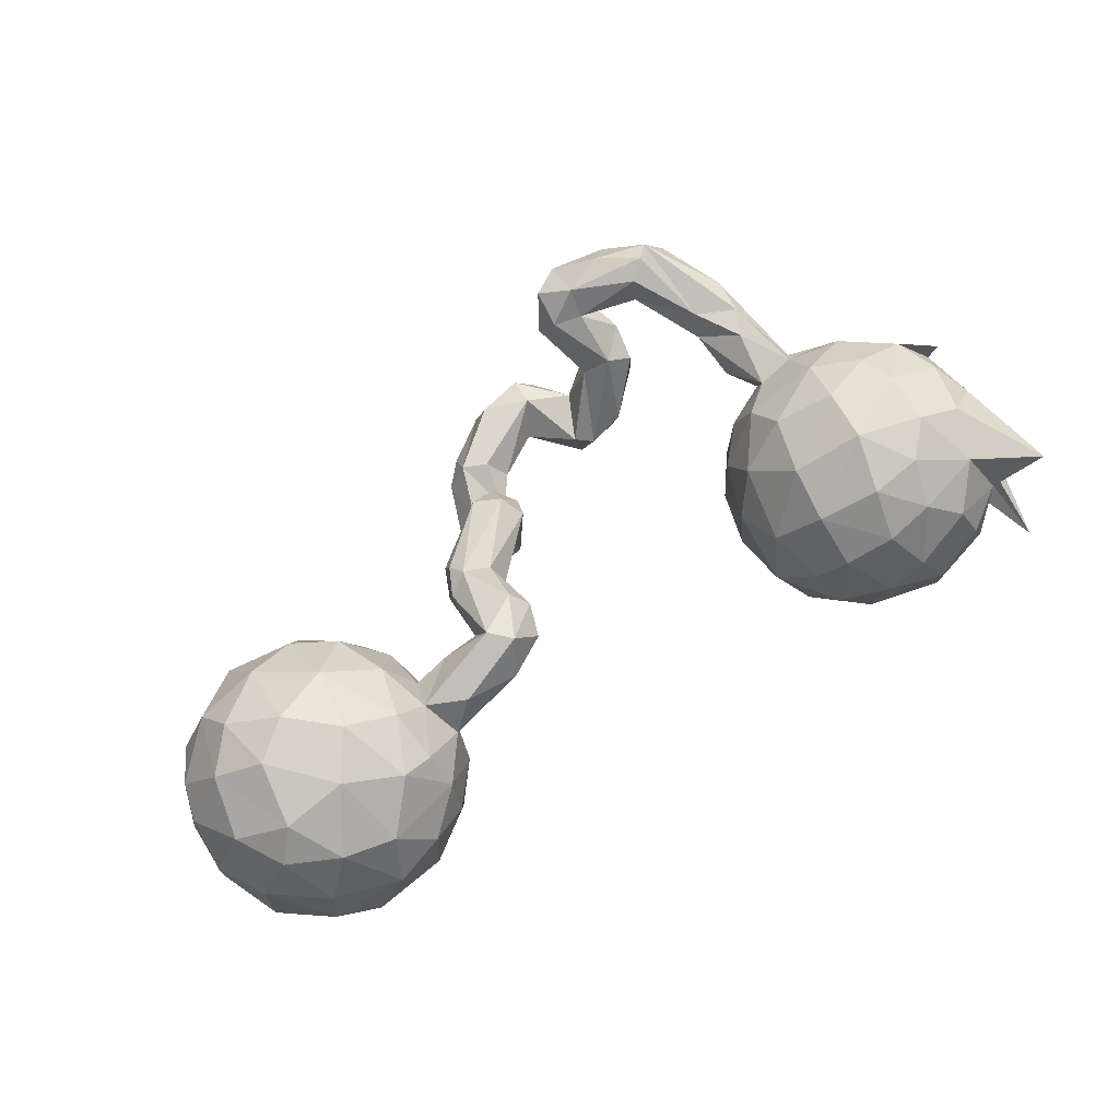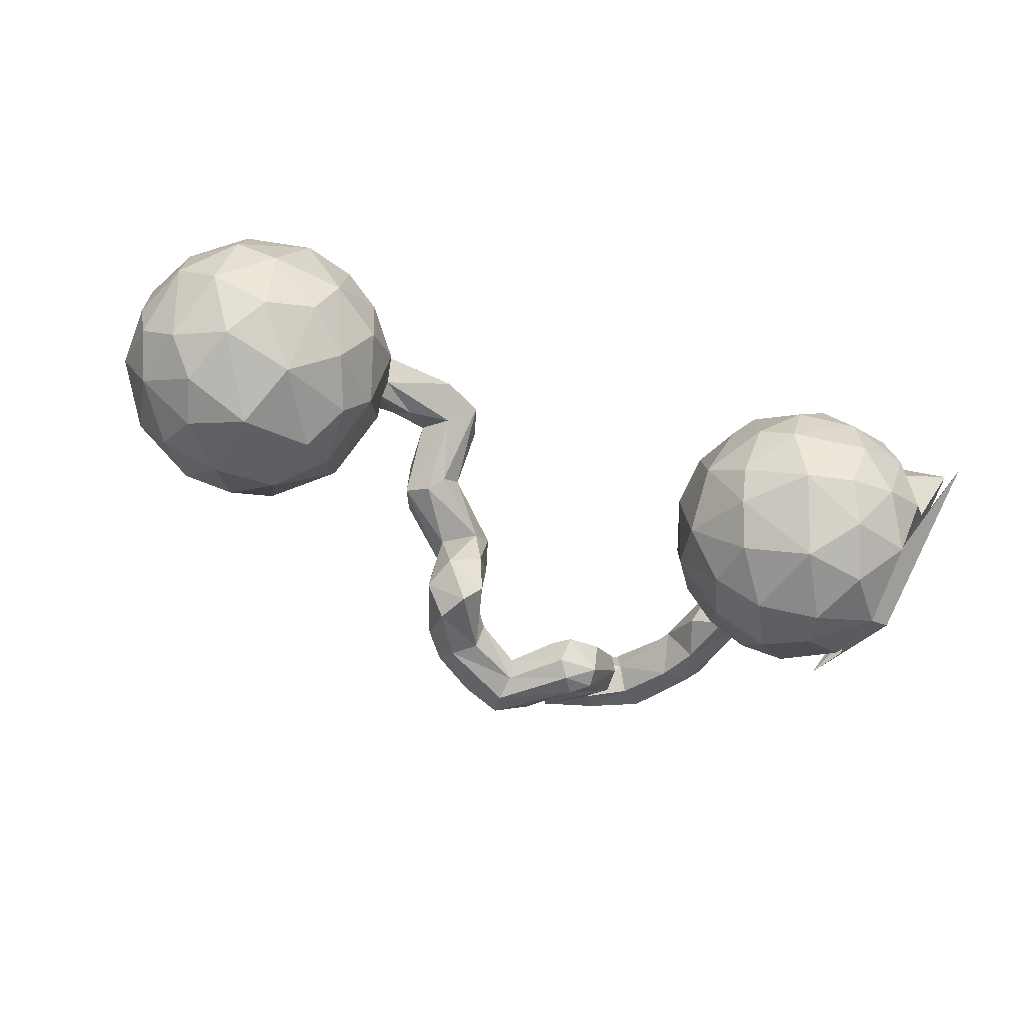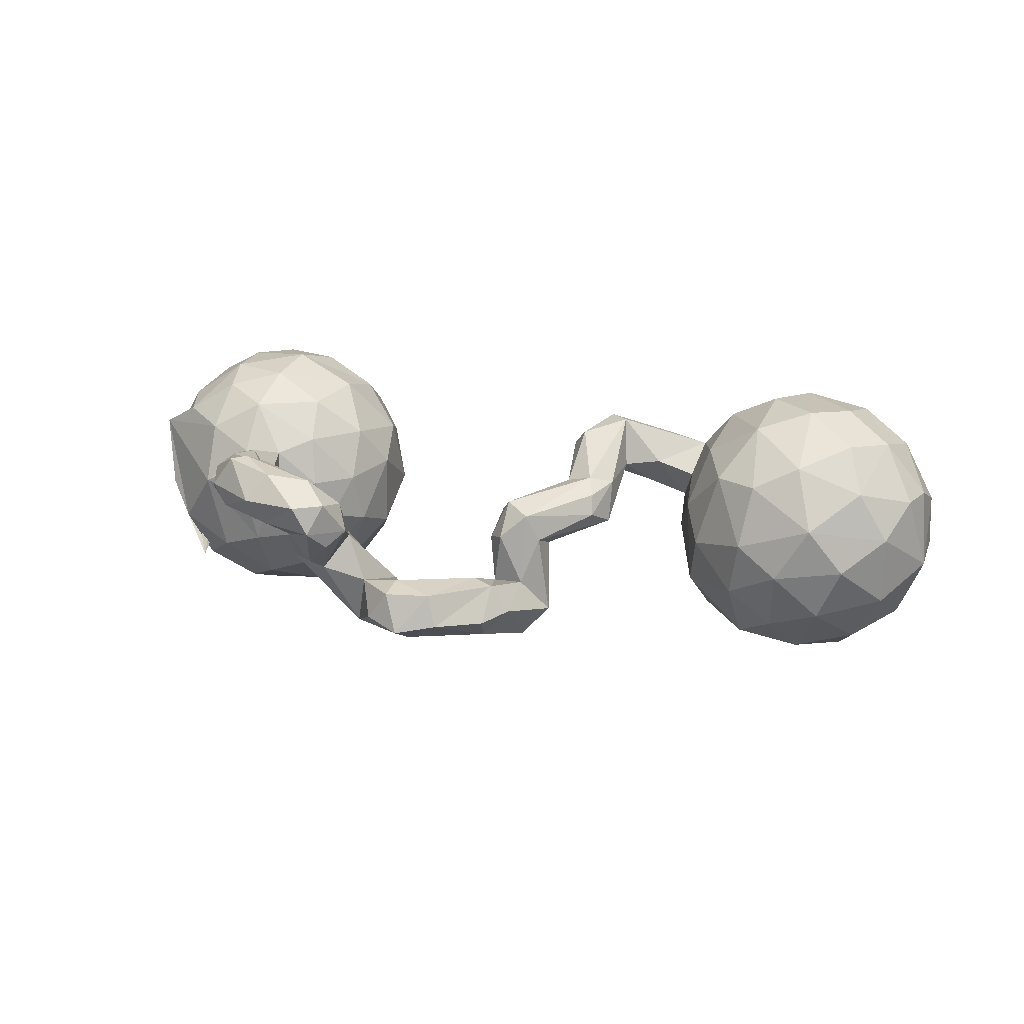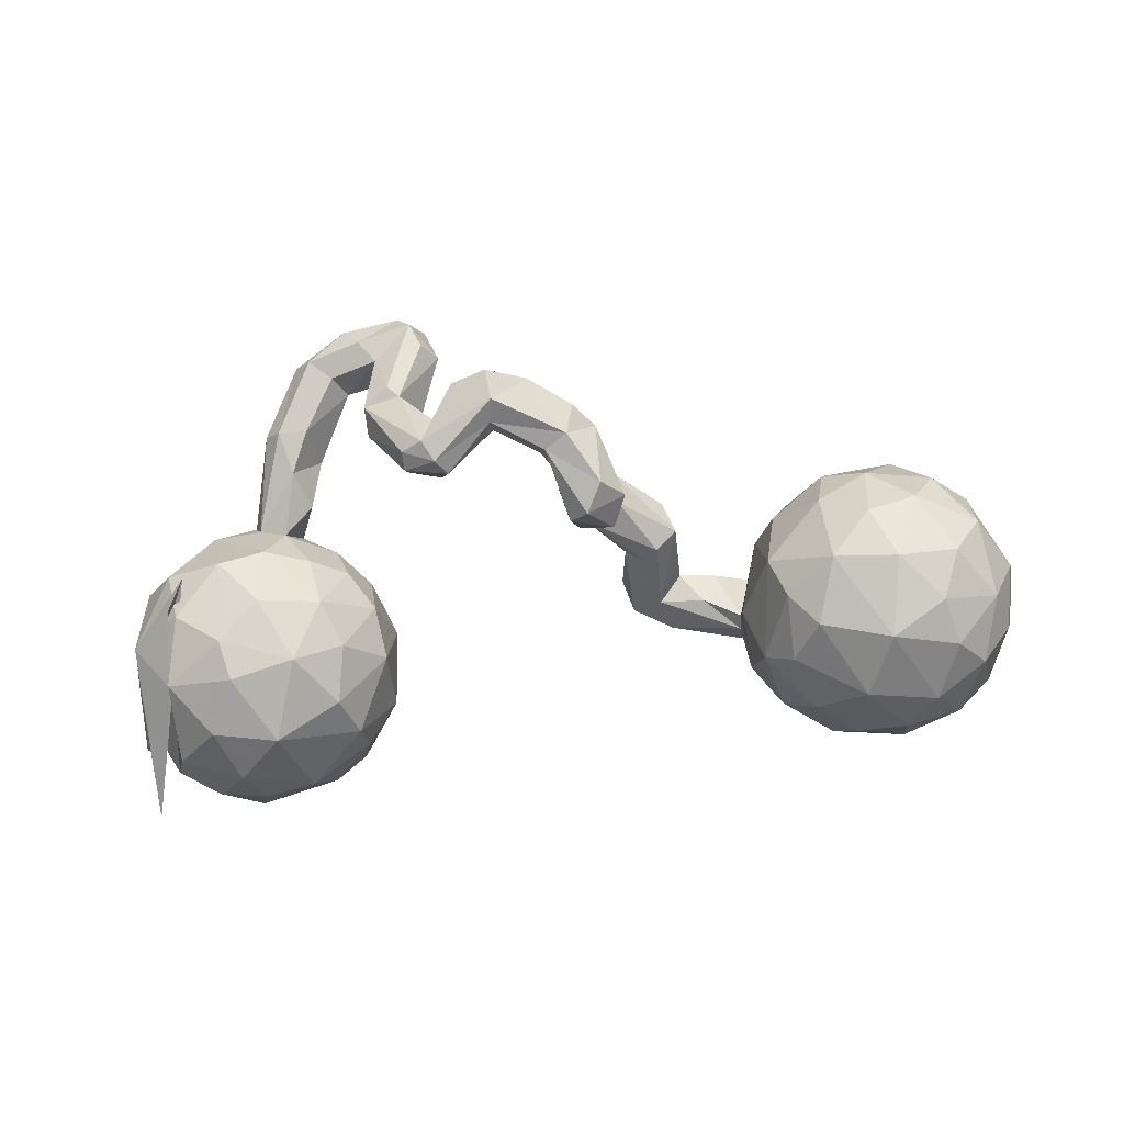
<metadata>
{"format":"obj","ext":"obj","renderer":"f3d","projection":"perspective","resolution":1024,"background":"white","views":[{"elev":72.8,"azim":145.6,"up":"+Z"},{"elev":-62.9,"azim":157.5,"up":"+Z"},{"elev":18.9,"azim":16.4,"up":"+Z"},{"elev":-77.6,"azim":2.5,"up":"+Z"}]}
</metadata>
<code>
v 0.8892 0.01011 0.09704
v 0.9009 -0.01742 -0.04619
v 0.9029 0.0978 -0.03766
v 0.8836 0.09054 -0.1129
v 0.8672 -0.06003 0.09627
v 0.8498 0.01212 -0.1667
v 0.8998 0.1034 0.05768
v 0.8115 -0.0125 0.1999
v 0.8301 -0.1362 0.03586
v 0.8591 0.2115 -0.04458
v 0.8525 0.1953 0.08881
v 0.8246 0.1361 -0.1836
v 0.8409 0.09882 0.173
v 0.8269 -0.1188 -0.0985
v 0.7665 0.08488 -0.2386
v 0.7741 -0.1413 0.1292
v 0.7934 0.1881 0.1763
v 0.7701 -0.08702 -0.1925
v 0.745 -0.08356 0.2089
v 0.7894 0.2533 -0.1092
v 0.7386 -0.004664 -0.2445
v 0.7499 0.1452 0.2283
v 0.7515 -0.1926 -0.02223
v 0.7543 0.2744 0.09868
v 0.6308 0.1389 0.2554
v 0.769 0.2906 0.004369
v 0.7274 0.02751 0.253
v 0.6554 -0.08809 -0.2281
v 0.7294 0.1958 -0.2135
v 0.6375 0.05592 -0.274
v 0.6852 -0.2075 0.06359
v 0.6892 0.3145 -0.05602
v 0.705 -0.178 -0.1236
v 0.6552 -0.02495 0.2577
v 0.6979 0.2395 0.1868
v 0.6516 -0.1493 0.1749
v 0.6786 0.2629 -0.1643
v 0.6209 -0.2109 -0.04002
v 0.6091 -0.1618 -0.1571
v 0.5438 -0.1975 0.01597
v 0.5705 0.05493 0.26
v 0.6303 0.3141 0.07147
v 0.5944 0.176 -0.2377
v 0.5851 0.2784 -0.1366
v 0.6009 0.2608 0.1667
v 0.5252 0.182 0.2119
v 0.564 -0.1677 0.1323
v 0.5529 -0.0635 0.226
v 0.4861 -0.1201 0.1324
v 0.5056 0.0369 -0.2345
v 0.4775 0.07947 0.2123
v 0.5506 0.303 -0.05243
v 0.5243 -0.1717 -0.09099
v 0.5355 0.2889 0.07994
v 0.5361 -0.08691 -0.2079
v 0.4609 0.1146 -0.1911
v 0.4493 -0.02095 0.1607
v 0.4578 0.2246 0.1138
v 0.505 0.2159 -0.1713
v 0.4644 0.2583 0.03239
v 0.4437 -0.1229 -0.01046
v 0.4227 -0.06005 -0.1117
v 0.4523 -0.008757 -0.1812
v 0.4521 0.2387 -0.06276
v 0.4686 0.1718 0.175
v 0.4046 0.02194 0.08963
v 0.4128 -0.0616 0.04924
v 0.3965 0.1811 0.00297
v 0.4118 0.1266 -0.1252
v 0.4209 0.07851 0.1442
v 0.3799 0.07886 0.02703
v 0.378 0.05733 -0.03437
v 0.3936 0.1433 0.08664
v 0.3792 0.109 0.0387
v 0.3482 0.1159 0.1494
v 0.2549 0.03867 0.1942
v 0.3339 0.01525 0.1144
v 0.3085 0.05257 0.06039
v 0.2646 0.0101 0.1036
v 0.2563 -0.08234 0.0923
v 0.2235 0.05774 0.08029
v 0.2466 0.122 0.1211
v 0.2306 -0.1517 0.03861
v 0.2272 -0.1382 0.07765
v 0.2541 -0.1019 0.01289
v 0.2137 -0.1087 0.1049
v 0.218 0.07694 0.1924
v 0.1698 0.08428 0.13
v 0.2156 -0.06893 -0.008499
v 0.176 -0.00479 0.1725
v 0.1487 0.02446 0.139
v 0.1637 -0.09084 0.09033
v 0.1549 -0.05637 0.04719
v 0.1356 -0.2231 -0.002412
v 0.1426 -0.1704 -0.0235
v 0.154 -0.21 -0.1556
v 0.19 -0.04444 0.01343
v 0.1081 -0.2451 -0.202
v 0.06489 -0.2007 0.06797
v 0.1106 -0.2324 0.04998
v 0.0798 -0.133 -0.01227
v 0.1317 -0.1451 -0.1404
v 0.1045 -0.2484 -0.08823
v 0.1035 -0.3373 -0.1195
v 0.04122 -0.1605 0.03781
v 0.05911 -0.2428 0.004634
v 0.06909 -0.3412 -0.06679
v 0.08164 -0.1861 -0.2053
v 0.007363 -0.3036 -0.1674
v 0.0652 -0.1389 -0.09811
v 0.04287 -0.2293 -0.09628
v 0.06205 -0.3815 -0.1331
v 0.04891 -0.3351 -0.1763
v 0.04937 -0.1664 -0.1714
v 0.02701 -0.2029 -0.01158
v 0.02551 -0.3184 -0.06159
v -0.003321 -0.2883 -0.1036
v -0.08879 -0.4047 -0.1711
v -0.09348 -0.3579 -0.1556
v -0.03787 -0.4219 -0.06988
v -0.02149 -0.434 -0.1304
v -0.0982 -0.4554 -0.144
v -0.1604 -0.2717 -0.0976
v -0.08943 -0.3368 -0.1172
v -0.1224 -0.4363 -0.06982
v -0.1195 -0.3856 -0.05818
v -0.1749 -0.2659 -0.1676
v -0.1982 -0.2935 -0.1859
v -0.164 -0.429 -0.1256
v -0.2006 -0.3529 -0.07766
v -0.1908 -0.2472 -0.1012
v -0.2181 -0.431 0.1114
v -0.2335 -0.3469 0.01512
v -0.1972 -0.4563 0.06376
v -0.2275 -0.4859 0.03628
v -0.2258 -0.4993 0.1271
v -0.2515 -0.524 0.07226
v -0.2586 -0.2566 -0.0756
v -0.2691 -0.3988 -0.04025
v -0.2791 -0.5284 0.1256
v -0.2573 -0.2722 -0.1487
v -0.2608 -0.3091 -0.1574
v -0.2779 -0.3269 0.05143
v -0.274 -0.4559 0.1619
v -0.2928 -0.4159 -0.02435
v -0.327 -0.3183 0.01923
v -0.2221 -0.3314 -0.1755
v -0.271 -0.4145 0.1174
v -0.3538 -0.4932 0.07825
v -0.3081 0.08844 0.03836
v -0.3177 0.09975 -0.1074
v -0.3843 -0.397 0.1728
v -0.3364 -0.3818 0.04862
v -0.3193 -0.4578 0.04759
v -0.339 -0.3779 -0.02728
v -0.3332 -0.3216 -0.03255
v -0.323 0.1734 0.09505
v -0.3518 0.03709 0.1176
v -0.4034 0.1091 0.2048
v -0.3115 0.2122 -0.03448
v -0.3495 -0.4801 0.1749
v -0.3373 0.007914 -0.07449
v -0.3511 -0.01716 0.02521
v -0.3876 -0.05847 -0.05312
v -0.3607 0.271 -0.1083
v -0.3981 0.297 0.1223
v -0.3904 0.05051 -0.1896
v -0.4021 0.1532 -0.2198
v -0.3522 0.2736 0.05871
v -0.3806 0.3267 -0.01339
v -0.3828 -0.3852 0.1105
v -0.3852 -0.5077 0.126
v -0.4306 -0.03253 -0.1694
v -0.4625 -0.3264 0.04182
v -0.3703 0.2274 -0.1674
v -0.4177 -0.4244 0.1913
v -0.4095 -0.4241 0.07674
v -0.3919 0.2086 0.1803
v -0.4148 -0.08273 0.02651
v -0.4286 -0.05703 0.1187
v -0.4555 -0.283 0.1344
v -0.4557 -0.09444 -0.09089
v -0.4613 -0.1748 0.04071
v -0.4606 0.373 0.04685
v -0.4901 -0.1012 0.09611
v -0.4434 -0.2539 0.09482
v -0.438 0.003946 0.188
v -0.5291 -0.2469 0.1331
v -0.4678 0.3308 -0.1631
v -0.5107 -0.1299 -0.007193
v -0.4366 0.3622 -0.0501
v -0.5252 0.13 0.2597
v -0.4549 -0.4559 0.09387
v -0.4422 -0.4444 0.1893
v -0.5036 -0.1992 0.1298
v -0.538 0.0315 0.2394
v -0.4913 -0.2479 0.02167
v -0.5249 0.3752 0.1037
v -0.517 0.2104 -0.2628
v -0.4825 0.3139 0.1701
v -0.5699 0.4024 0.01435
v -0.478 0.05674 -0.2518
v -0.4854 -0.4389 0.1316
v -0.536 -0.3148 0.1269
v -0.4954 0.2337 0.2304
v -0.5672 0.3057 0.1983
v -0.5438 -0.0484 -0.2034
v -0.5413 -0.1186 -0.1008
v -0.5472 -0.3108 0.07998
v -0.5176 -0.3249 0.04636
v -0.5618 0.3536 -0.1586
v -0.5627 -0.1342 0.01329
v -0.5624 -0.1123 0.09773
v -0.5564 -0.05077 0.188
v -0.5782 -0.13 0.06522
v -0.5813 0.3971 -0.07281
v -0.5943 0.08598 -0.2714
v -0.6323 0.3463 0.1447
v -0.5883 0.2272 0.2438
v -0.6511 -0.07874 0.1374
v -0.6414 -0.000215 0.2136
v -0.5945 0.2947 -0.2217
v -0.649 0.1652 0.247
v -0.625 -0.1047 -0.1264
v -0.6377 0.1942 -0.2605
v -0.6615 0.3754 0.06514
v -0.6556 -0.1207 0.02364
v -0.6546 0.3523 -0.1368
v -0.6513 0.07019 0.2424
v -0.6159 0.017 -0.2443
v -0.7399 -0.002746 0.1527
v -0.7431 0.3236 -0.08076
v -0.7448 0.3217 0.06825
v -0.7342 0.1805 0.2
v -0.6912 0.3738 -0.006105
v -0.7128 0.2646 -0.1957
v -0.6961 0.2736 0.186
v -0.7194 0.1047 -0.2316
v -0.7036 -0.01709 -0.1845
v -0.7324 -0.07168 -0.07981
v -0.7849 -0.02374 -0.01962
v -0.7654 0.08053 0.166
v -0.8033 0.1461 0.1235
v -0.8208 0.03489 0.1067
v -0.7963 0.2753 0.003211
v -0.7215 -0.0238 -0.1672
v -0.7996 0.05802 -0.125
v -0.8466 0.3366 0.1133
v -0.6888 -0.08777 -0.1646
v -0.8057 0.03317 0.06747
v -0.7924 0.4223 -0.05846
v -0.8351 0.1405 0.03688
f 92 99 86
f 100 86 99
f 90 92 86
f 105 99 92
f 93 91 88
f 87 88 91
f 97 93 88
f 92 91 93
f 88 82 81
f 74 81 82
f 97 88 81
f 87 82 88
f 89 97 81
f 81 78 79
f 77 79 78
f 85 81 79
f 74 78 81
f 71 77 78
f 76 79 77
f 66 77 71
f 74 71 78
f 67 66 71
f 70 77 66
f 72 67 71
f 57 66 67
f 68 72 71
f 62 67 72
f 18 6 14
f 2 14 6
f 33 18 14
f 21 6 18
f 4 2 6
f 9 14 2
f 101 93 97
f 90 91 92
f 105 92 93
f 80 85 79
f 89 81 85
f 23 33 14
f 28 18 33
f 87 91 90
f 86 84 80
f 83 80 84
f 76 86 80
f 100 84 86
f 76 90 86
f 76 80 79
f 83 85 80
f 94 85 83
f 100 83 84
f 61 49 67
f 57 67 49
f 62 61 67
f 40 49 61
f 47 49 40
f 53 40 61
f 38 33 23
f 31 38 23
f 39 33 38
f 9 31 23
f 40 38 31
f 9 23 14
f 53 38 40
f 39 38 53
f 52 54 42
f 45 42 54
f 32 52 42
f 60 54 52
f 64 60 52
f 58 54 60
f 26 32 42
f 44 52 32
f 32 26 20
f 10 20 26
f 37 32 20
f 12 20 10
f 11 10 26
f 68 58 60
f 64 68 60
f 73 58 68
f 45 54 58
f 65 58 73
f 74 73 68
f 46 58 65
f 70 65 73
f 71 74 68
f 82 73 74
f 4 10 3
f 7 3 10
f 2 4 3
f 12 10 4
f 87 75 82
f 73 82 75
f 76 75 87
f 70 73 75
f 51 65 70
f 76 70 75
f 7 2 3
f 12 4 6
f 90 76 87
f 70 76 77
f 57 70 66
f 51 70 57
f 48 57 49
f 5 9 2
f 31 47 40
f 48 49 47
f 16 31 9
f 36 47 31
f 35 42 45
f 24 26 42
f 11 26 24
f 35 24 42
f 7 10 11
f 46 45 58
f 25 45 46
f 51 46 65
f 13 7 11
f 1 2 7
f 48 51 57
f 5 2 1
f 8 5 1
f 16 9 5
f 36 48 47
f 16 36 31
f 25 35 45
f 17 24 35
f 17 11 24
f 41 25 46
f 22 17 35
f 13 11 17
f 41 46 51
f 48 41 51
f 13 1 7
f 34 41 48
f 19 16 8
f 5 8 16
f 27 19 8
f 36 16 19
f 34 48 36
f 34 36 19
f 22 35 25
f 13 17 22
f 27 22 25
f 8 13 22
f 34 25 41
f 27 25 34
f 8 22 27
f 19 27 34
f 1 13 8
f 191 184 170
f 166 170 184
f 165 191 170
f 201 184 191
f 198 184 201
f 226 198 201
f 166 184 198
f 218 198 226
f 235 226 201
f 233 218 226
f 235 233 226
f 237 218 233
f 216 201 191
f 113 112 121
f 107 121 112
f 118 113 121
f 104 112 113
f 122 118 121
f 119 113 118
f 120 122 121
f 147 118 122
f 129 147 122
f 128 118 147
f 130 129 125
f 122 125 129
f 126 130 125
f 147 129 130
f 139 147 130
f 133 139 130
f 155 147 139
f 155 139 145
f 135 145 139
f 154 155 145
f 142 147 155
f 128 147 142
f 156 142 155
f 128 119 118
f 109 113 119
f 98 113 109
f 117 109 119
f 127 119 128
f 141 127 128
f 124 119 127
f 123 124 127
f 117 119 124
f 131 123 127
f 126 124 123
f 141 142 156
f 153 156 155
f 128 142 141
f 138 141 156
f 156 146 138
f 143 138 146
f 153 146 156
f 131 141 138
f 109 108 98
f 96 98 108
f 114 108 109
f 111 114 109
f 102 108 114
f 141 131 127
f 133 123 131
f 143 131 138
f 212 190 197
f 183 197 190
f 210 212 197
f 208 190 212
f 182 164 179
f 163 179 164
f 190 182 179
f 173 164 182
f 208 182 190
f 173 182 208
f 185 190 179
f 227 208 212
f 215 227 212
f 224 208 227
f 209 215 212
f 213 227 215
f 241 240 244
f 227 244 240
f 250 241 244
f 247 240 241
f 173 162 164
f 163 164 162
f 167 162 173
f 250 244 231
f 220 231 244
f 242 250 231
f 251 241 250
f 243 252 250
f 251 250 252
f 242 243 250
f 248 252 243
f 234 248 243
f 245 252 248
f 175 160 151
f 150 151 160
f 168 175 151
f 165 160 175
f 233 245 248
f 249 252 245
f 237 233 248
f 235 245 233
f 170 160 165
f 189 165 175
f 232 245 235
f 189 191 165
f 216 191 189
f 211 216 189
f 235 201 216
f 228 235 216
f 207 208 224
f 240 224 227
f 239 224 240
f 220 244 227
f 207 173 208
f 247 241 251
f 167 151 162
f 150 162 151
f 168 151 167
f 202 167 173
f 249 251 252
f 202 168 167
f 247 251 249
f 199 175 168
f 246 249 245
f 228 232 235
f 246 245 232
f 199 189 175
f 222 211 189
f 228 216 211
f 222 228 211
f 236 232 228
f 230 207 224
f 202 173 207
f 247 239 240
f 230 224 239
f 199 168 202
f 249 246 247
f 238 247 246
f 222 189 199
f 225 222 199
f 246 232 236
f 238 246 236
f 222 236 228
f 225 236 222
f 202 207 230
f 238 230 239
f 238 239 247
f 217 202 230
f 199 202 217
f 238 217 230
f 225 217 238
f 225 199 217
f 236 225 238
f 171 154 177
f 149 177 154
f 174 171 177
f 148 154 171
f 152 148 171
f 153 154 148
f 143 153 148
f 155 154 153
f 204 203 194
f 172 194 203
f 188 204 194
f 209 203 204
f 120 107 116
f 111 116 107
f 126 120 116
f 121 107 120
f 133 132 134
f 136 134 132
f 139 133 134
f 143 132 133
f 131 143 133
f 148 132 143
f 146 153 143
f 193 174 177
f 186 171 174
f 186 181 171
f 152 171 181
f 195 181 186
f 188 194 181
f 176 181 194
f 195 188 181
f 215 204 188
f 213 188 195
f 107 104 103
f 96 103 104
f 111 107 103
f 112 104 107
f 106 111 103
f 98 96 104
f 94 103 96
f 95 94 96
f 100 103 94
f 117 116 111
f 100 106 103
f 115 111 106
f 99 115 106
f 114 111 115
f 185 195 186
f 183 185 186
f 213 195 185
f 102 95 96
f 85 94 95
f 108 102 96
f 101 95 102
f 105 110 115
f 114 115 110
f 99 105 115
f 101 110 105
f 102 114 110
f 102 110 101
f 93 101 105
f 185 179 180
f 163 180 179
f 214 185 180
f 214 213 185
f 187 214 180
f 158 187 180
f 196 214 187
f 220 213 214
f 221 220 214
f 227 213 220
f 196 221 214
f 231 220 221
f 229 231 221
f 158 180 163
f 150 158 163
f 196 229 221
f 242 231 229
f 234 242 229
f 162 150 163
f 157 158 150
f 223 234 229
f 243 242 234
f 50 30 55
f 28 55 30
f 63 50 55
f 43 30 50
f 160 157 150
f 159 158 157
f 169 157 160
f 234 237 248
f 223 237 234
f 29 30 43
f 56 43 50
f 63 56 50
f 59 43 56
f 170 169 160
f 166 157 169
f 166 169 170
f 200 166 198
f 206 198 218
f 237 206 218
f 200 198 206
f 125 122 120
f 126 125 120
f 137 154 145
f 134 135 139
f 137 145 135
f 137 135 134
f 149 193 177
f 210 174 193
f 203 210 193
f 172 203 193
f 209 210 203
f 197 174 210
f 215 209 204
f 117 126 116
f 123 133 130
f 123 130 126
f 197 186 174
f 183 186 197
f 212 210 209
f 98 104 113
f 124 126 117
f 213 215 188
f 109 117 111
f 185 183 190
f 69 72 68
f 172 193 149
f 140 172 149
f 44 43 59
f 69 59 56
f 192 223 229
f 62 63 55
f 176 152 181
f 144 148 152
f 161 194 172
f 140 161 172
f 176 194 161
f 137 149 154
f 140 149 137
f 136 140 137
f 134 136 137
f 144 140 136
f 37 43 44
f 52 44 59
f 178 166 200
f 69 64 59
f 52 59 64
f 68 64 69
f 43 37 29
f 20 29 37
f 15 30 29
f 219 206 237
f 205 206 219
f 223 219 237
f 205 200 206
f 178 200 205
f 157 166 178
f 192 178 205
f 63 69 56
f 21 30 15
f 12 15 29
f 192 219 223
f 192 205 219
f 159 157 178
f 62 69 63
f 72 69 62
f 6 21 15
f 28 30 21
f 192 159 178
f 187 158 159
f 18 28 21
f 39 55 28
f 196 192 229
f 159 192 196
f 187 159 196
f 53 62 55
f 33 39 28
f 53 55 39
f 101 97 89
f 95 101 89
f 89 85 95
f 61 62 53
f 100 99 106
f 83 100 94
f 144 152 176
f 161 144 176
f 132 148 144
f 136 132 144
f 140 144 161
f 32 37 44
f 12 29 20
f 6 15 12

</code>
